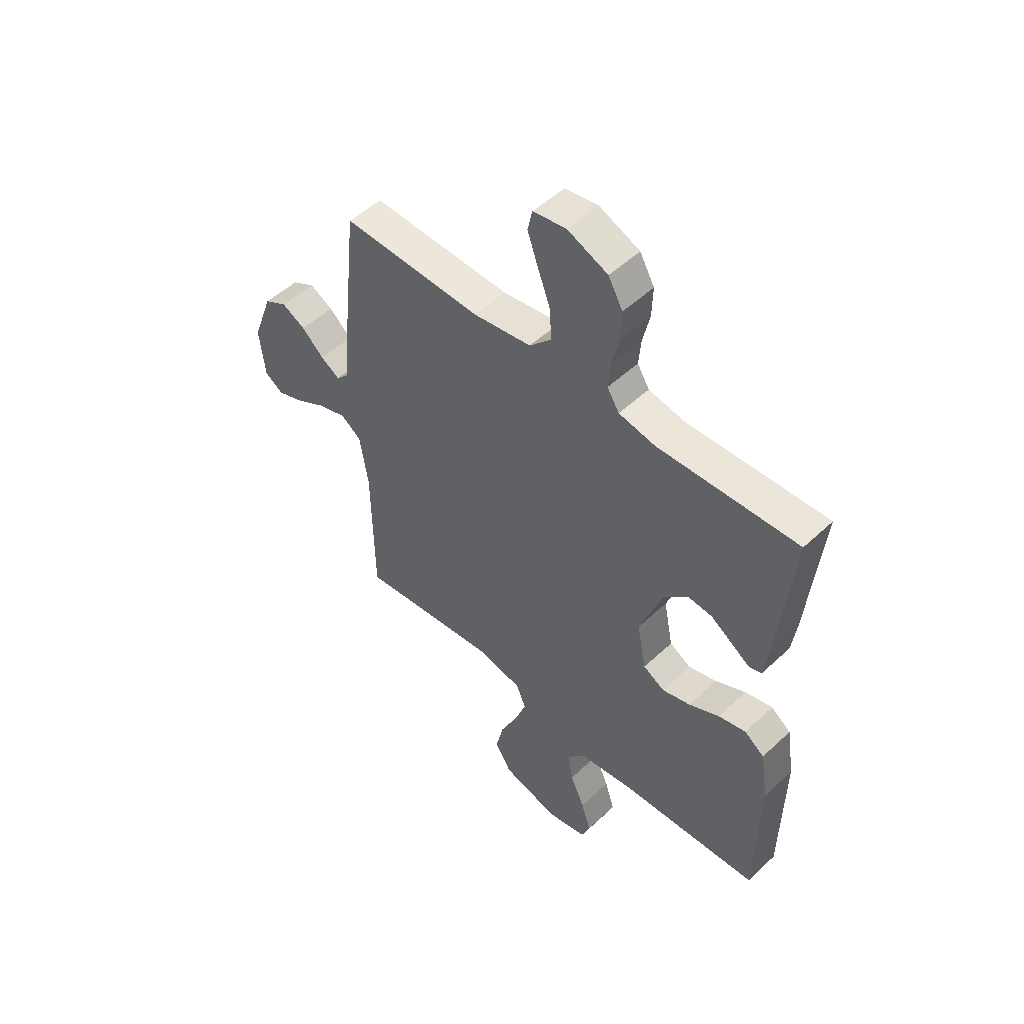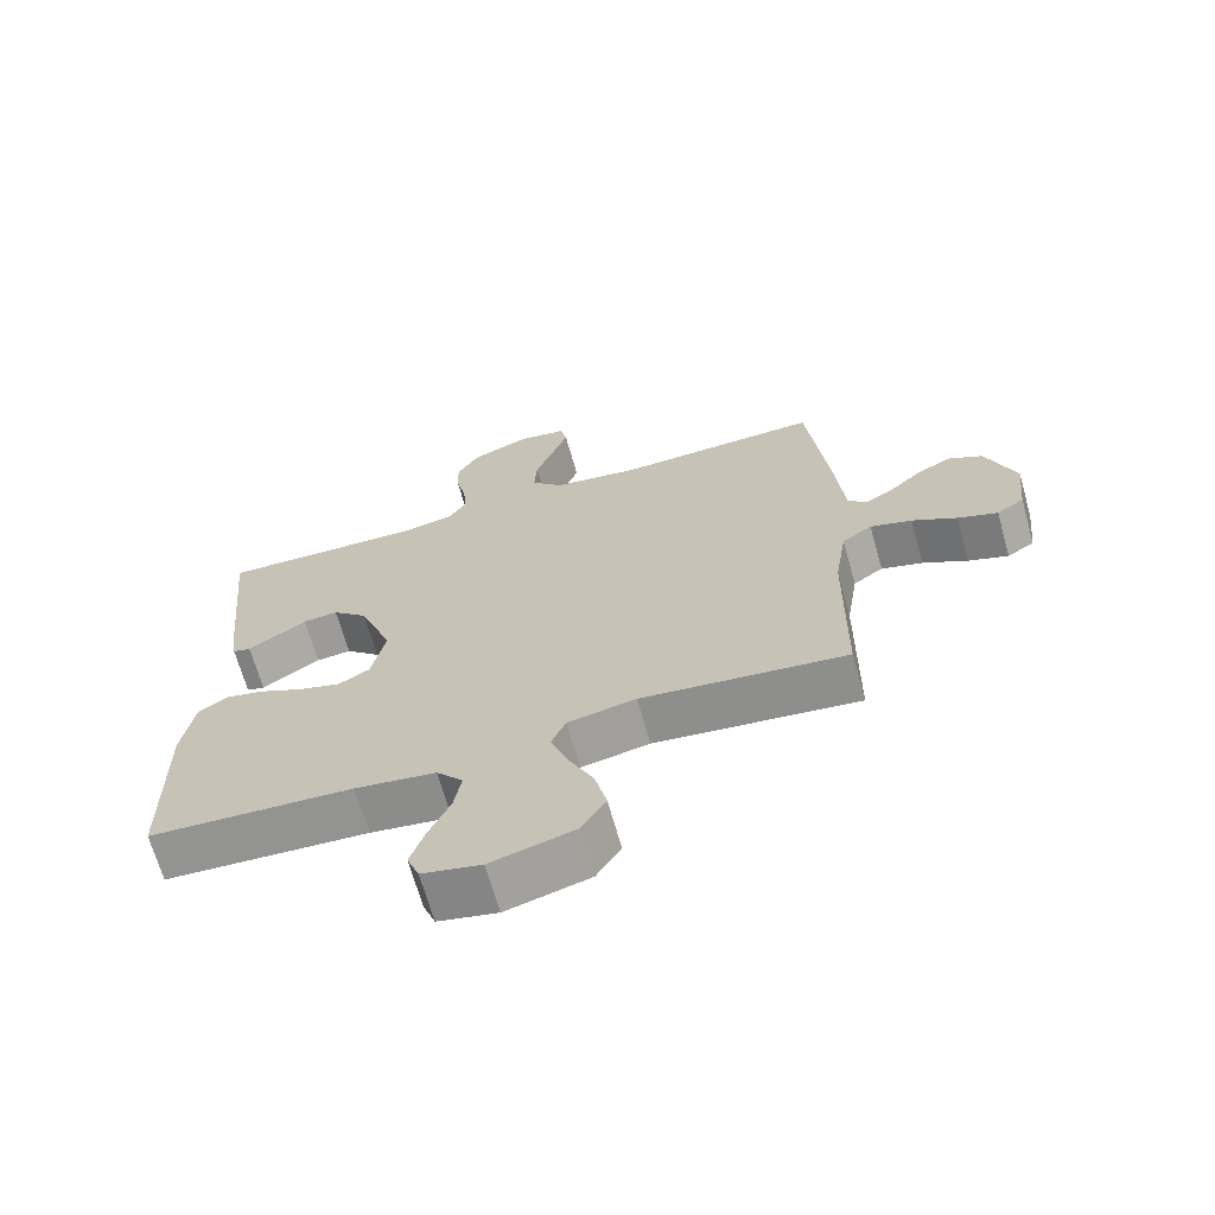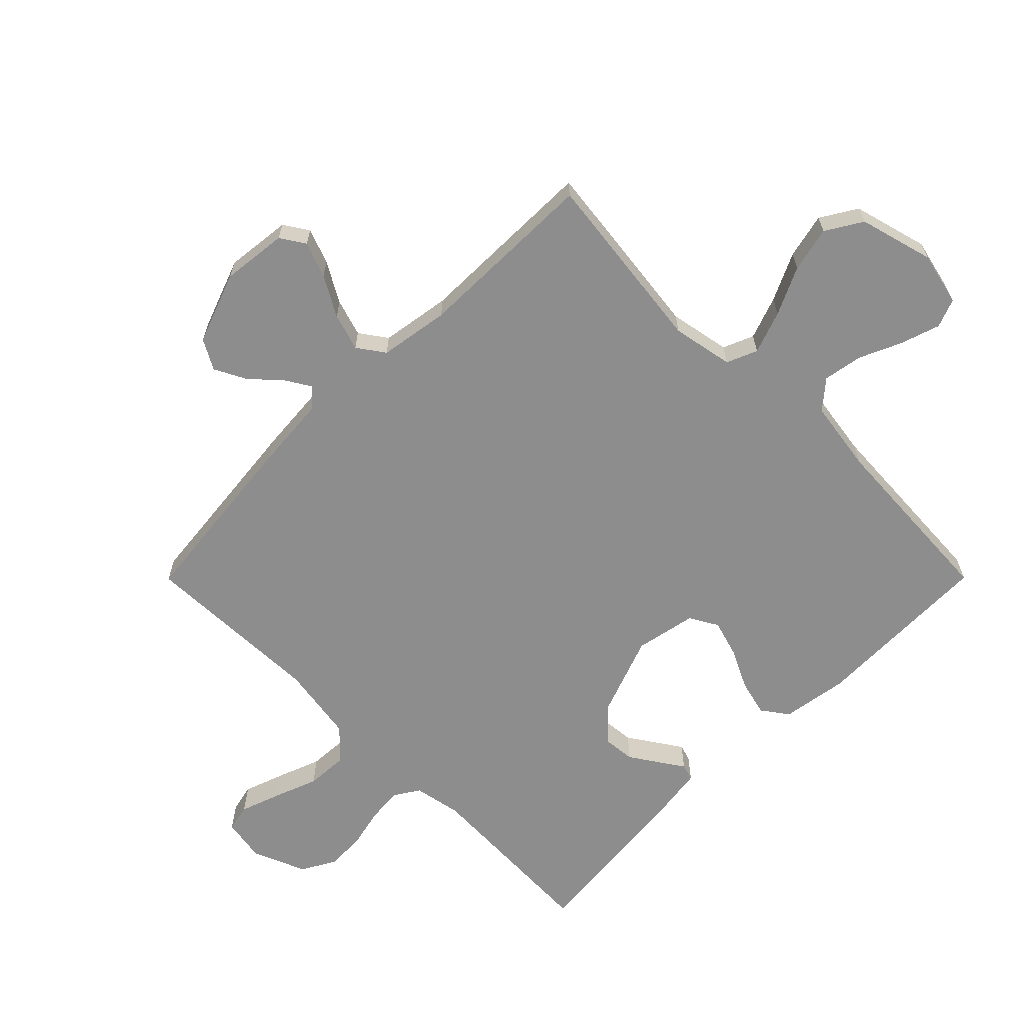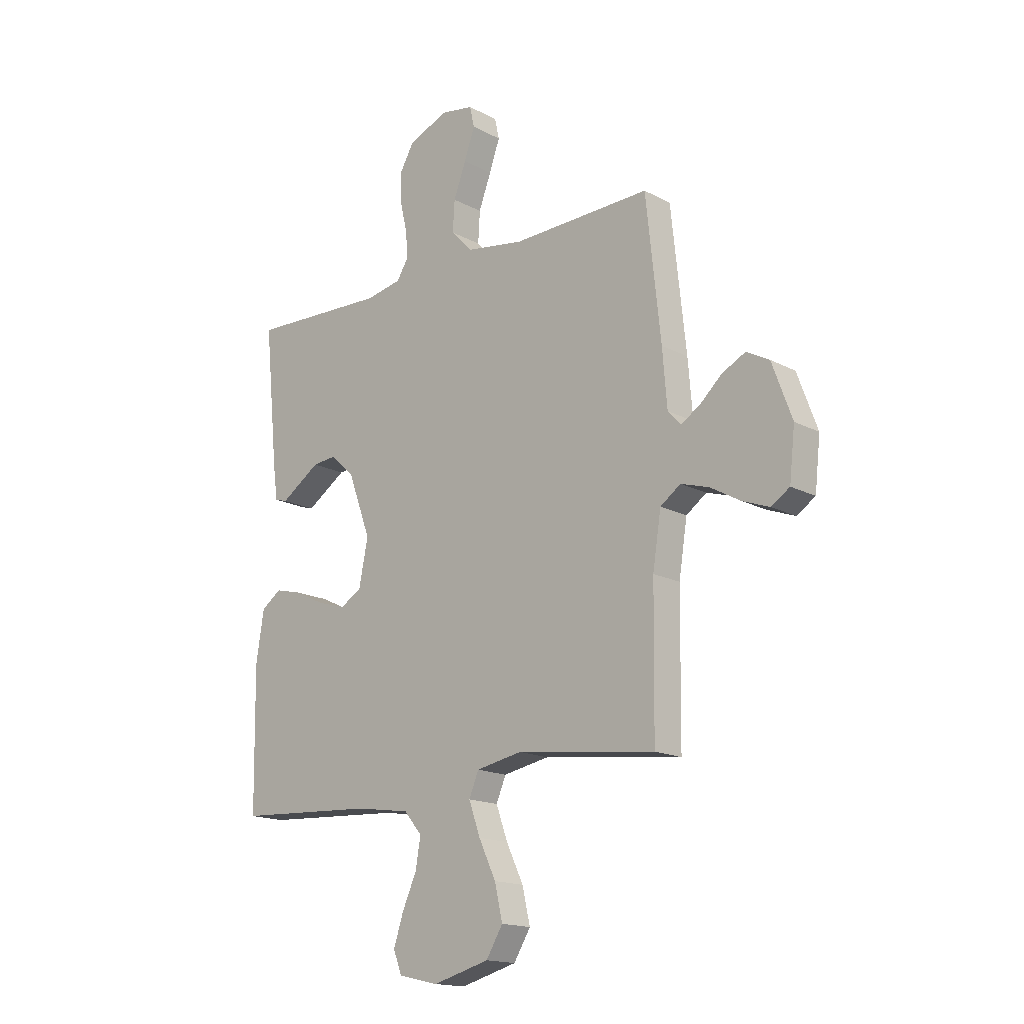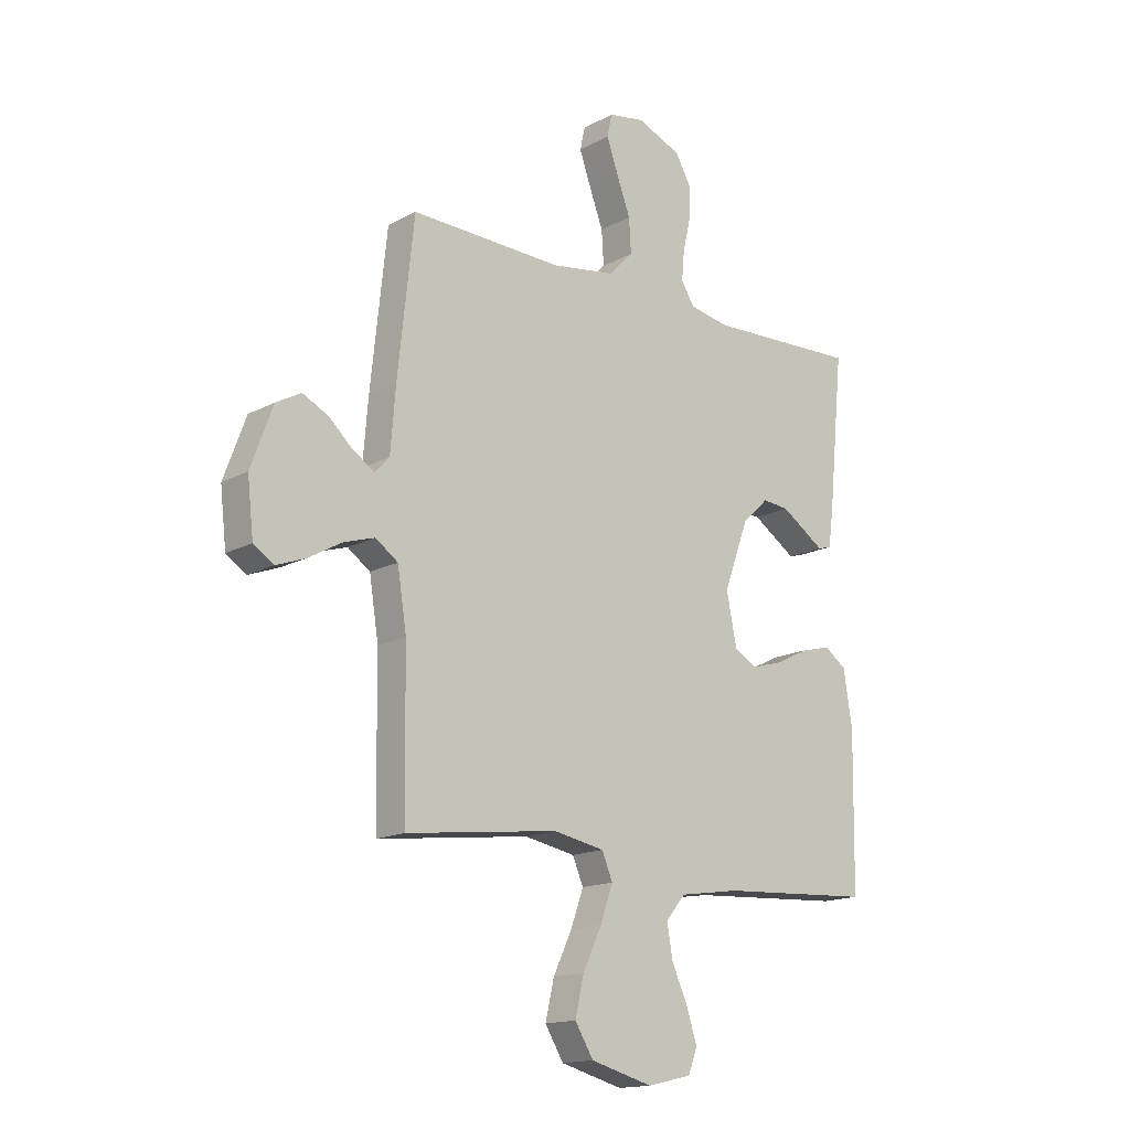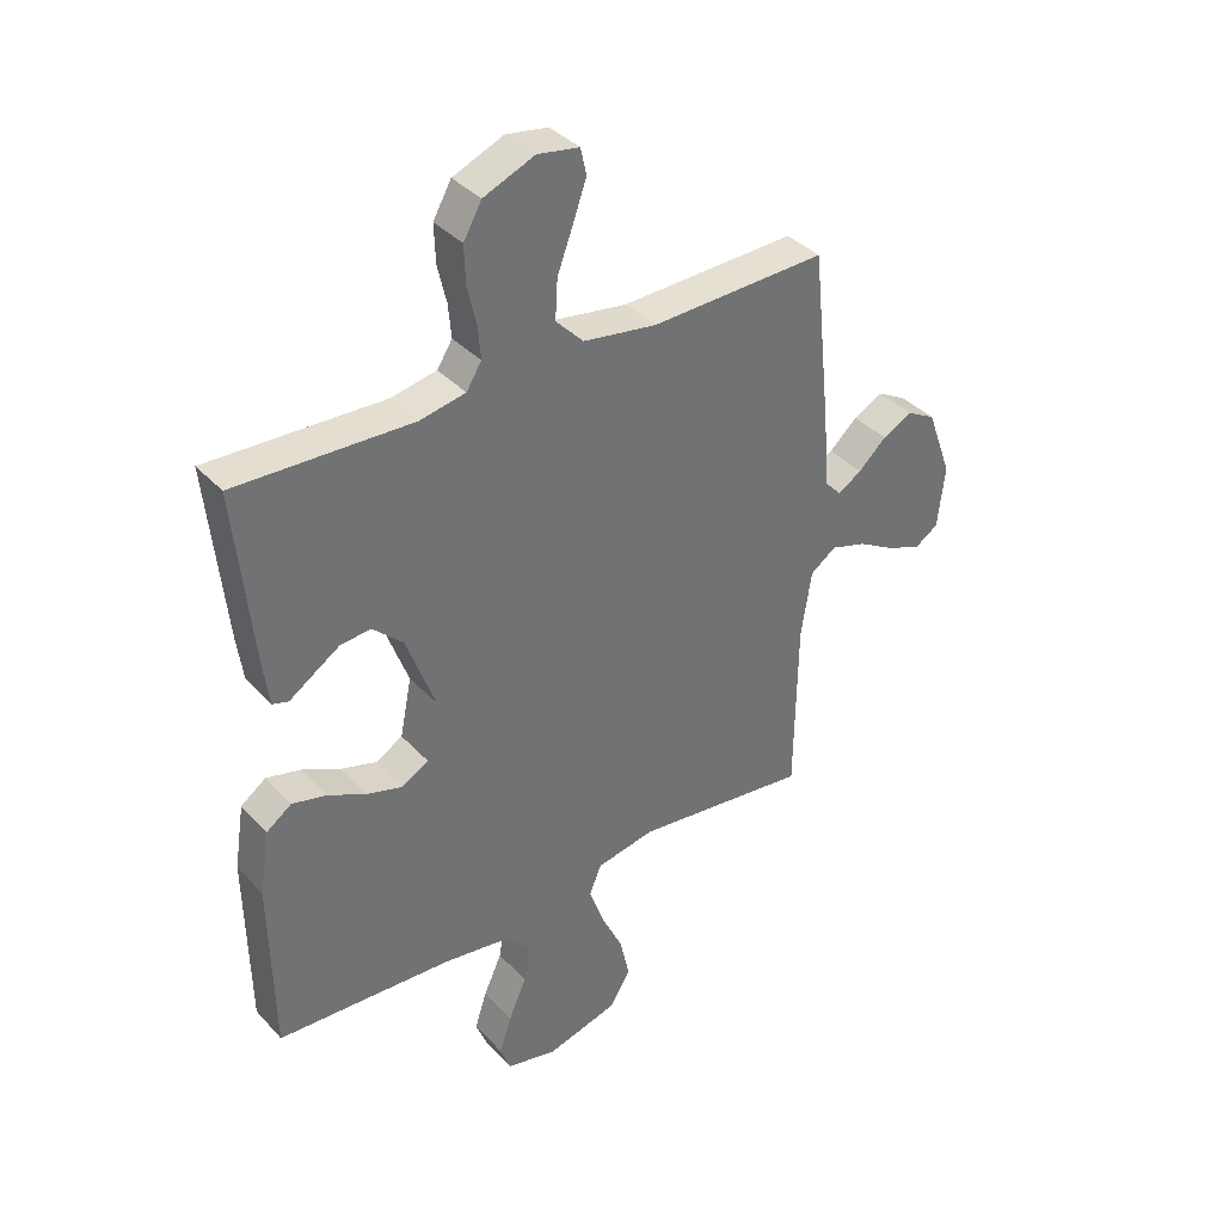
<metadata>
{"format":"obj","ext":"obj","renderer":"f3d","projection":"perspective","resolution":1024,"background":"white","views":[{"elev":51.2,"azim":-135.4,"up":"+Z"},{"elev":-68.0,"azim":15.8,"up":"+Z"},{"elev":-64.7,"azim":135.1,"up":"+Y"},{"elev":-16.5,"azim":42.9,"up":"+Z"},{"elev":-15.7,"azim":138.2,"up":"+Z"},{"elev":37.3,"azim":-37.0,"up":"+Z"}]}
</metadata>
<code>
v -0.5 0.07 0.5
v -0.2 0.07 0.488
v -0.122 0.07 0.503
v -0.096 0.07 0.544
v -0.101 0.07 0.601
v -0.116 0.07 0.666
v -0.118 0.07 0.73
v -0.087 0.07 0.785
v 0 0.07 0.821
v 0.071 0.07 0.809
v 0.081 0.07 0.764
v 0.058 0.07 0.699
v 0.031 0.07 0.627
v 0.027 0.07 0.56
v 0.074 0.07 0.511
v 0.2 0.07 0.491
v 0.5 0.07 0.5
v 0.532 0.07 0.2
v 0.542 0.07 0.079
v 0.57 0.07 0.049
v 0.611 0.07 0.074
v 0.659 0.07 0.118
v 0.71 0.07 0.144
v 0.759 0.07 0.117
v 0.802 0.07 0
v 0.79 0.07 -0.107
v 0.75 0.07 -0.133
v 0.692 0.07 -0.111
v 0.627 0.07 -0.074
v 0.566 0.07 -0.055
v 0.522 0.07 -0.086
v 0.504 0.07 -0.2
v 0.5 0.07 -0.5
v 0.2 0.07 -0.463
v 0.1 0.07 -0.482
v 0.079 0.07 -0.532
v 0.104 0.07 -0.602
v 0.141 0.07 -0.68
v 0.158 0.07 -0.754
v 0.122 0.07 -0.813
v 0 0.07 -0.846
v -0.087 0.07 -0.826
v -0.105 0.07 -0.779
v -0.084 0.07 -0.715
v -0.053 0.07 -0.646
v -0.042 0.07 -0.582
v -0.081 0.07 -0.536
v -0.2 0.07 -0.518
v -0.5 0.07 -0.5
v -0.505 0.07 -0.2
v -0.488 0.07 -0.092
v -0.445 0.07 -0.061
v -0.386 0.07 -0.076
v -0.321 0.07 -0.108
v -0.26 0.07 -0.126
v -0.214 0.07 -0.1
v -0.194 0.07 0
v -0.243 0.07 0.133
v -0.295 0.07 0.182
v -0.347 0.07 0.177
v -0.394 0.07 0.146
v -0.433 0.07 0.12
v -0.46 0.07 0.128
v -0.47 0.07 0.2
v -0.5 0 0.5
v -0.2 0 0.488
v -0.122 0 0.503
v -0.096 0 0.544
v -0.101 0 0.601
v -0.116 0 0.666
v -0.118 0 0.73
v -0.087 0 0.785
v 0 0 0.821
v 0.071 0 0.809
v 0.081 0 0.764
v 0.058 0 0.699
v 0.031 0 0.627
v 0.027 0 0.56
v 0.074 0 0.511
v 0.2 0 0.491
v 0.5 0 0.5
v 0.532 0 0.2
v 0.542 0 0.079
v 0.57 0 0.049
v 0.611 0 0.074
v 0.659 0 0.118
v 0.71 0 0.144
v 0.759 0 0.117
v 0.802 0 0
v 0.79 0 -0.107
v 0.75 0 -0.133
v 0.692 0 -0.111
v 0.627 0 -0.074
v 0.566 0 -0.055
v 0.522 0 -0.086
v 0.504 0 -0.2
v 0.5 0 -0.5
v 0.2 0 -0.463
v 0.1 0 -0.482
v 0.079 0 -0.532
v 0.104 0 -0.602
v 0.141 0 -0.68
v 0.158 0 -0.754
v 0.122 0 -0.813
v 0 0 -0.846
v -0.087 0 -0.826
v -0.105 0 -0.779
v -0.084 0 -0.715
v -0.053 0 -0.646
v -0.042 0 -0.582
v -0.081 0 -0.536
v -0.2 0 -0.518
v -0.5 0 -0.5
v -0.505 0 -0.2
v -0.488 0 -0.092
v -0.445 0 -0.061
v -0.386 0 -0.076
v -0.321 0 -0.108
v -0.26 0 -0.126
v -0.214 0 -0.1
v -0.194 0 0
v -0.243 0 0.133
v -0.295 0 0.182
v -0.347 0 0.177
v -0.394 0 0.146
v -0.433 0 0.12
v -0.46 0 0.128
v -0.47 0 0.2
f 64 1 2
f 63 64 2
f 62 63 2
f 61 62 2
f 60 61 2 3
f 59 60 3
f 58 59 3 4
f 57 58 4
f 52 53 54
f 51 52 54
f 50 51 54
f 49 50 54
f 48 49 54
f 47 48 54 55
f 46 47 55 56
f 43 44 45
f 42 43 45
f 41 42 45
f 40 41 45
f 39 40 45
f 38 39 45
f 37 38 45
f 36 37 45 46
f 46 56 57
f 36 46 57
f 35 36 57
f 32 33 34
f 35 57 4
f 34 35 4
f 32 34 4
f 31 32 4
f 27 28 29
f 26 27 29
f 25 26 29
f 24 25 29
f 23 24 29
f 22 23 29
f 21 22 29
f 20 21 29 30
f 16 17 18 19
f 15 16 19
f 31 4 5
f 30 31 5
f 20 30 5
f 19 20 5
f 15 19 5
f 11 12 13
f 10 11 13
f 9 10 13
f 8 9 13 14
f 6 7 8 14
f 5 6 14 15
f 66 65 128
f 66 128 127
f 66 127 126
f 66 126 125
f 67 66 125 124
f 67 124 123
f 68 67 123 122
f 68 122 121
f 118 117 116
f 118 116 115
f 118 115 114
f 118 114 113
f 118 113 112
f 119 118 112 111
f 120 119 111 110
f 109 108 107
f 109 107 106
f 109 106 105
f 109 105 104
f 109 104 103
f 109 103 102
f 109 102 101
f 110 109 101 100
f 121 120 110
f 121 110 100
f 121 100 99
f 98 97 96
f 68 121 99
f 68 99 98
f 68 98 96
f 68 96 95
f 93 92 91
f 93 91 90
f 93 90 89
f 93 89 88
f 93 88 87
f 93 87 86
f 93 86 85
f 94 93 85 84
f 83 82 81 80
f 83 80 79
f 69 68 95
f 69 95 94
f 69 94 84
f 69 84 83
f 69 83 79
f 77 76 75
f 77 75 74
f 77 74 73
f 78 77 73 72
f 78 72 71 70
f 79 78 70 69
f 1 65 66 2
f 2 66 67 3
f 3 67 68 4
f 4 68 69 5
f 5 69 70 6
f 6 70 71 7
f 7 71 72 8
f 8 72 73 9
f 9 73 74 10
f 10 74 75 11
f 11 75 76 12
f 12 76 77 13
f 13 77 78 14
f 14 78 79 15
f 15 79 80 16
f 16 80 81 17
f 17 81 82 18
f 18 82 83 19
f 19 83 84 20
f 20 84 85 21
f 21 85 86 22
f 22 86 87 23
f 23 87 88 24
f 24 88 89 25
f 25 89 90 26
f 26 90 91 27
f 27 91 92 28
f 28 92 93 29
f 29 93 94 30
f 30 94 95 31
f 31 95 96 32
f 32 96 97 33
f 33 97 98 34
f 34 98 99 35
f 35 99 100 36
f 36 100 101 37
f 37 101 102 38
f 38 102 103 39
f 39 103 104 40
f 40 104 105 41
f 41 105 106 42
f 42 106 107 43
f 43 107 108 44
f 44 108 109 45
f 45 109 110 46
f 46 110 111 47
f 47 111 112 48
f 48 112 113 49
f 49 113 114 50
f 50 114 115 51
f 51 115 116 52
f 52 116 117 53
f 53 117 118 54
f 54 118 119 55
f 55 119 120 56
f 56 120 121 57
f 57 121 122 58
f 58 122 123 59
f 59 123 124 60
f 60 124 125 61
f 61 125 126 62
f 62 126 127 63
f 63 127 128 64
f 64 128 65 1

</code>
